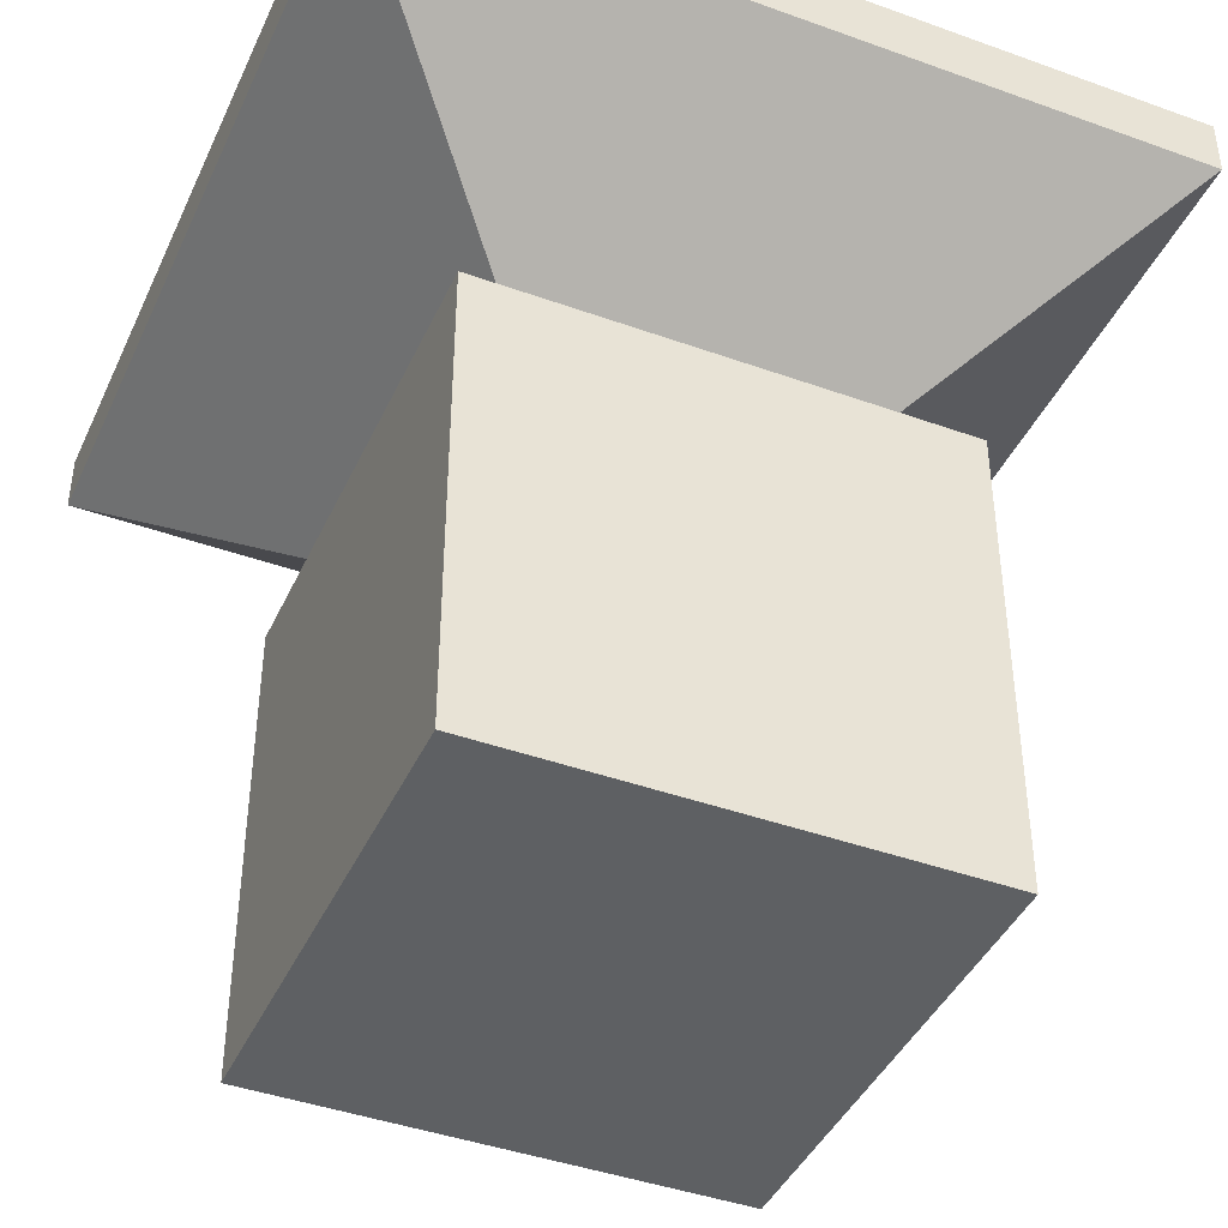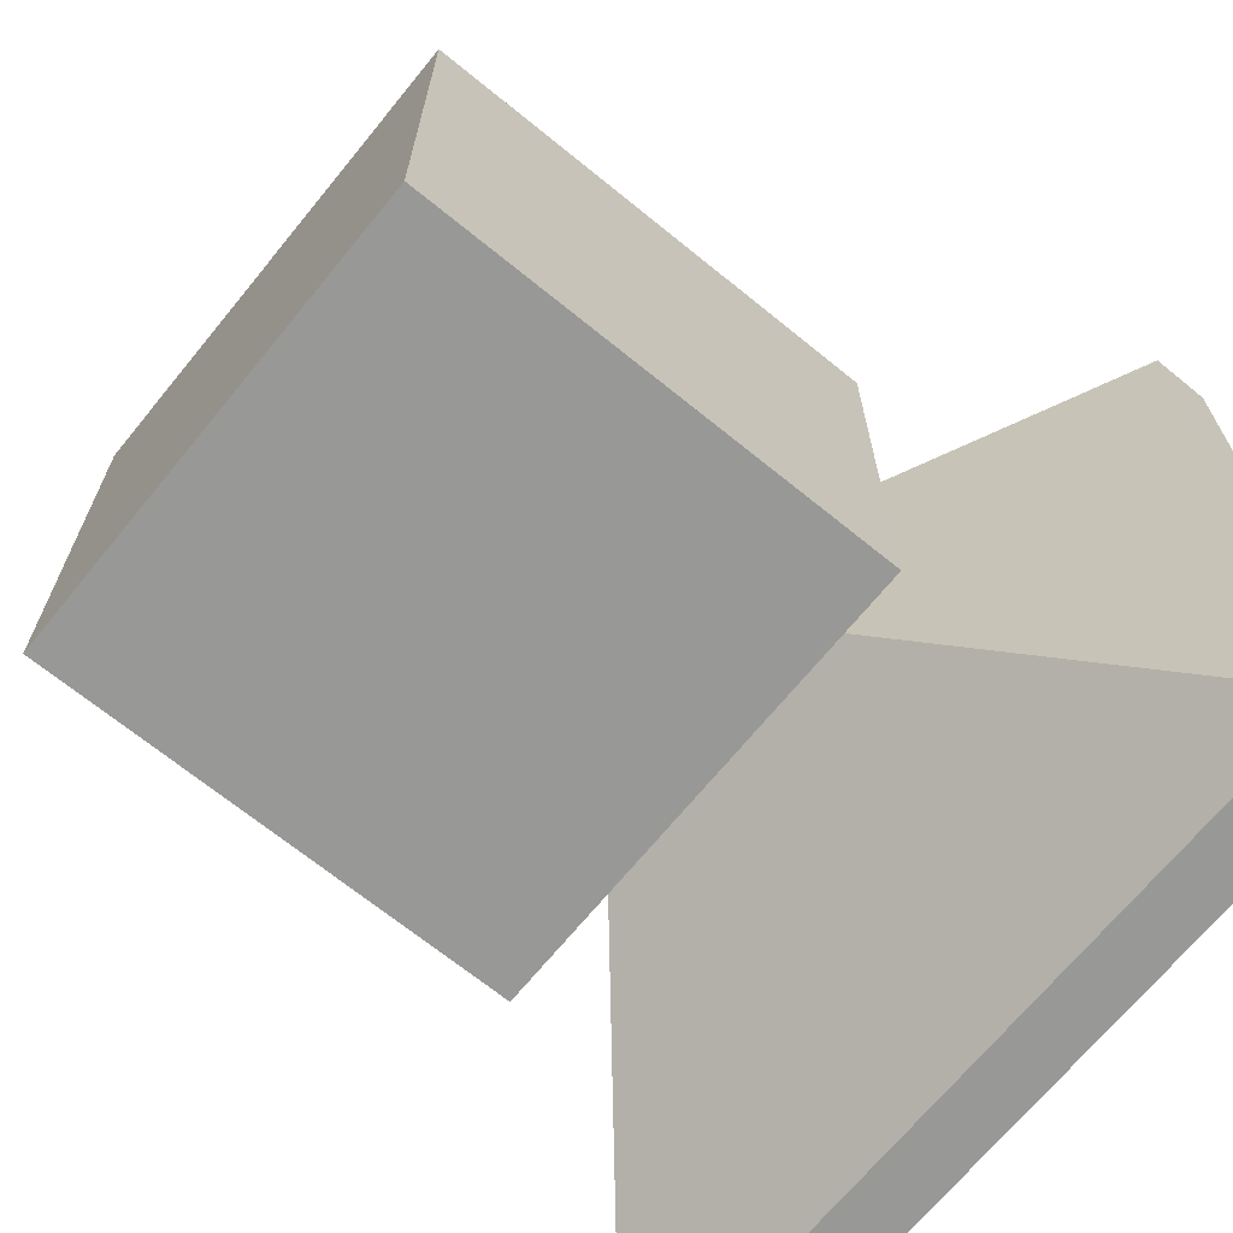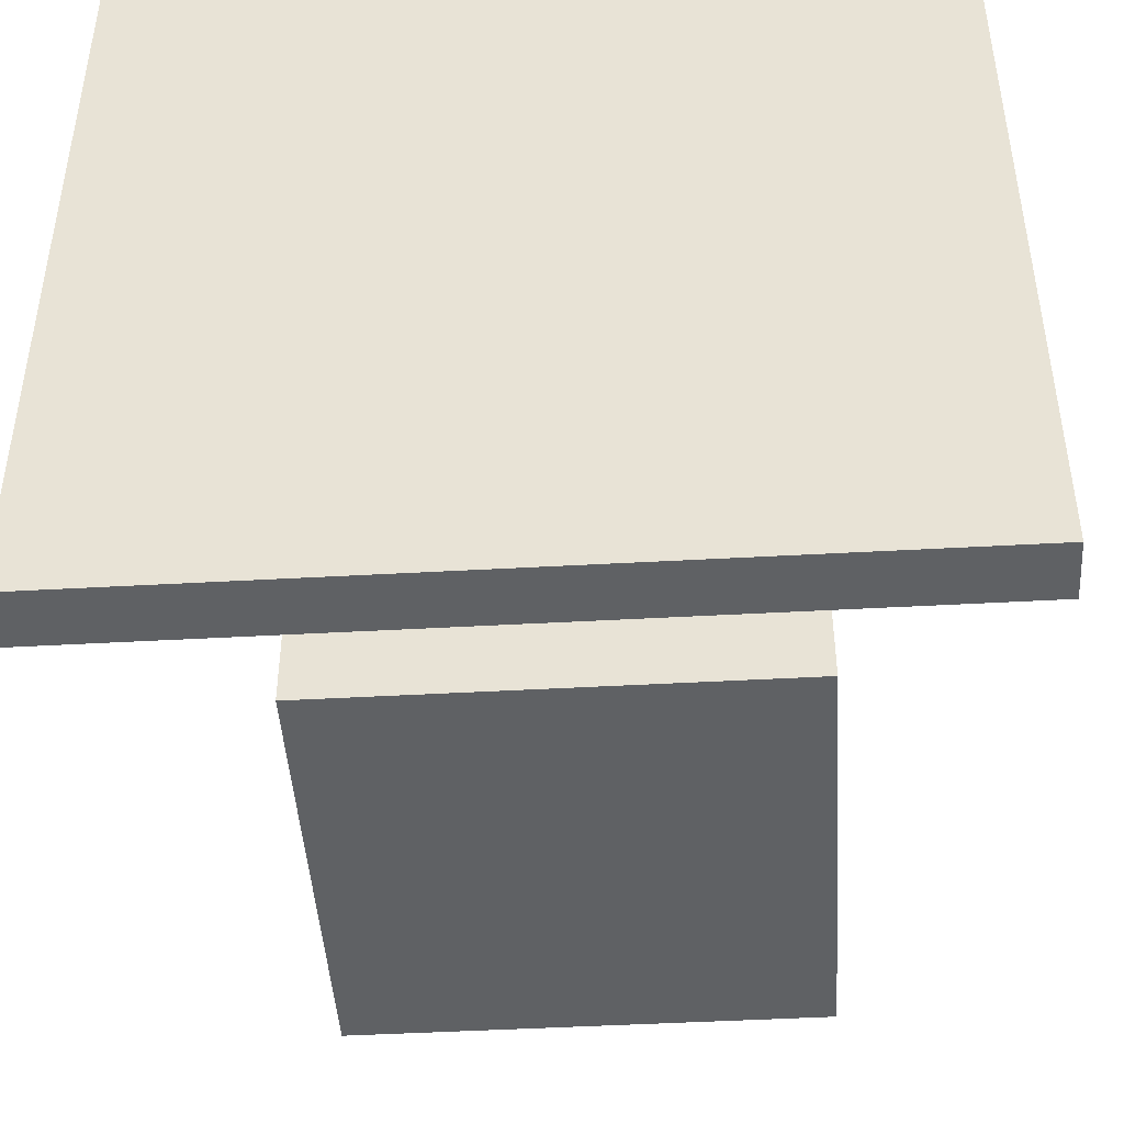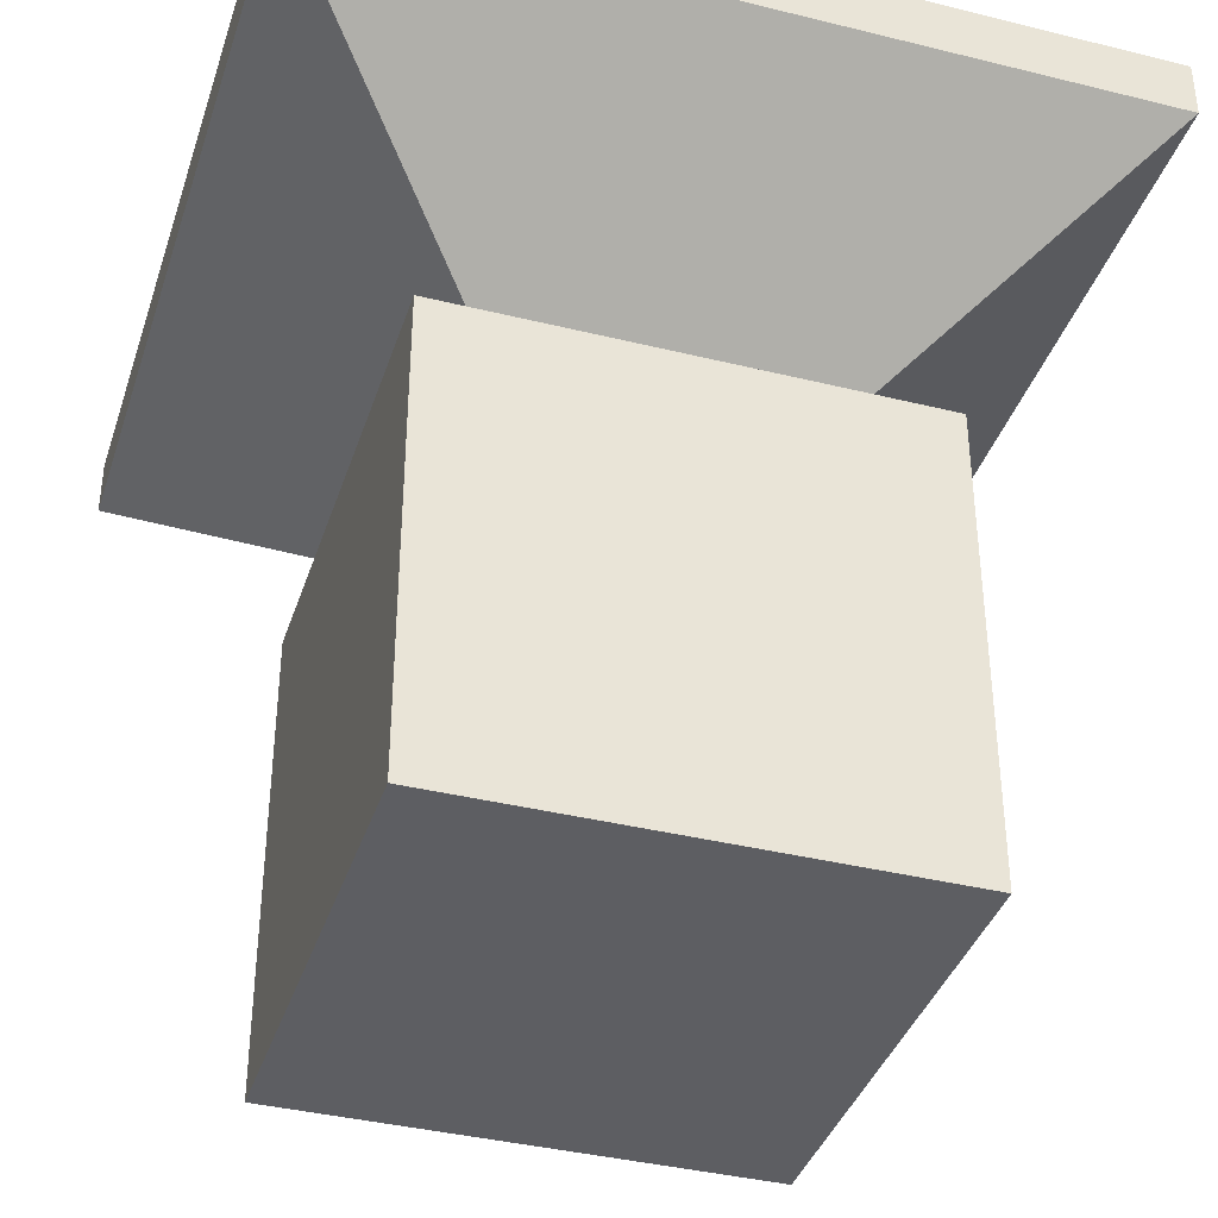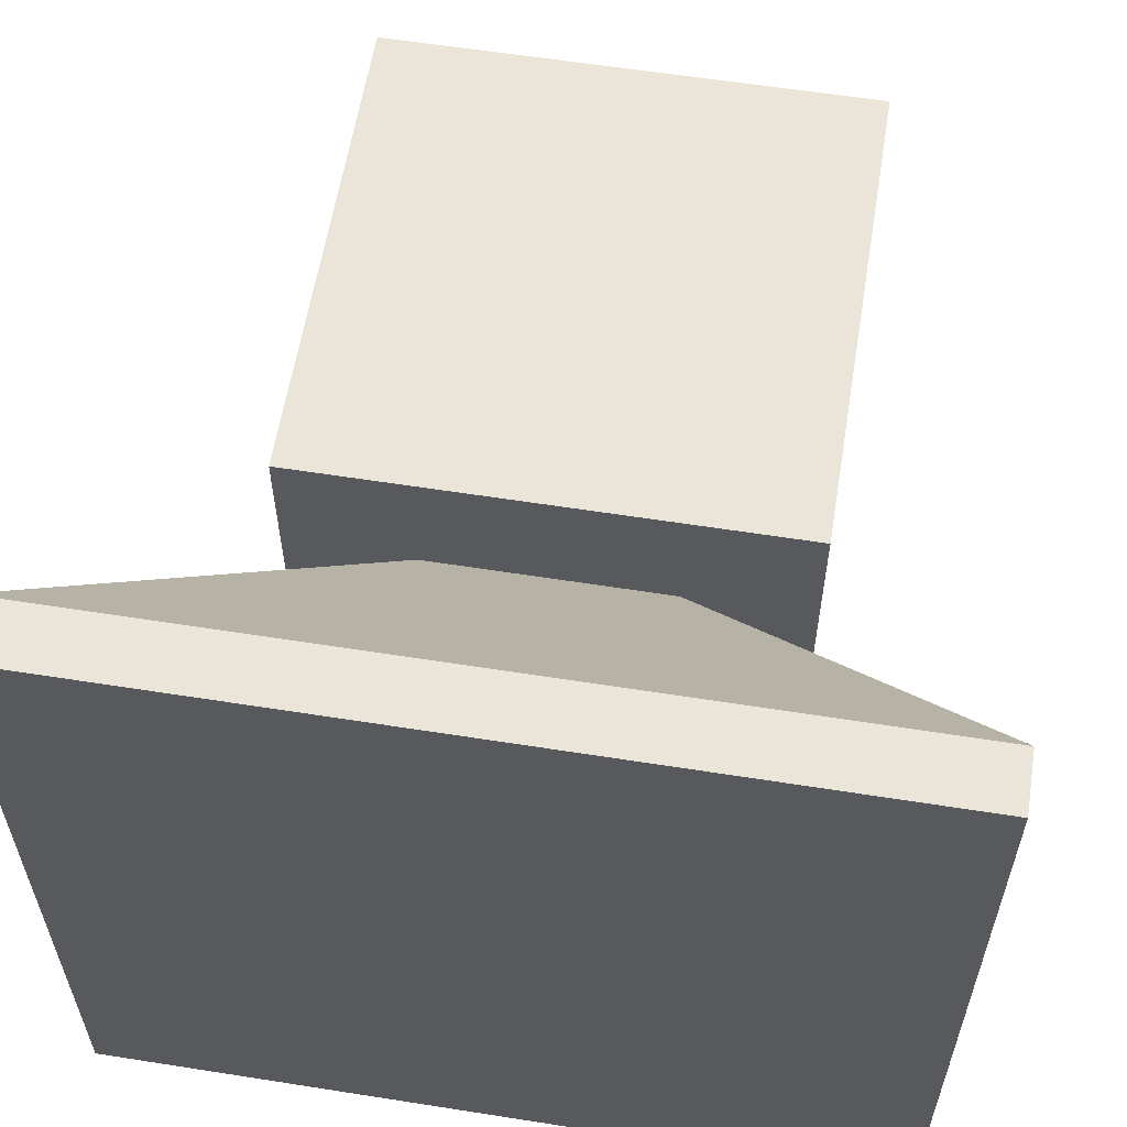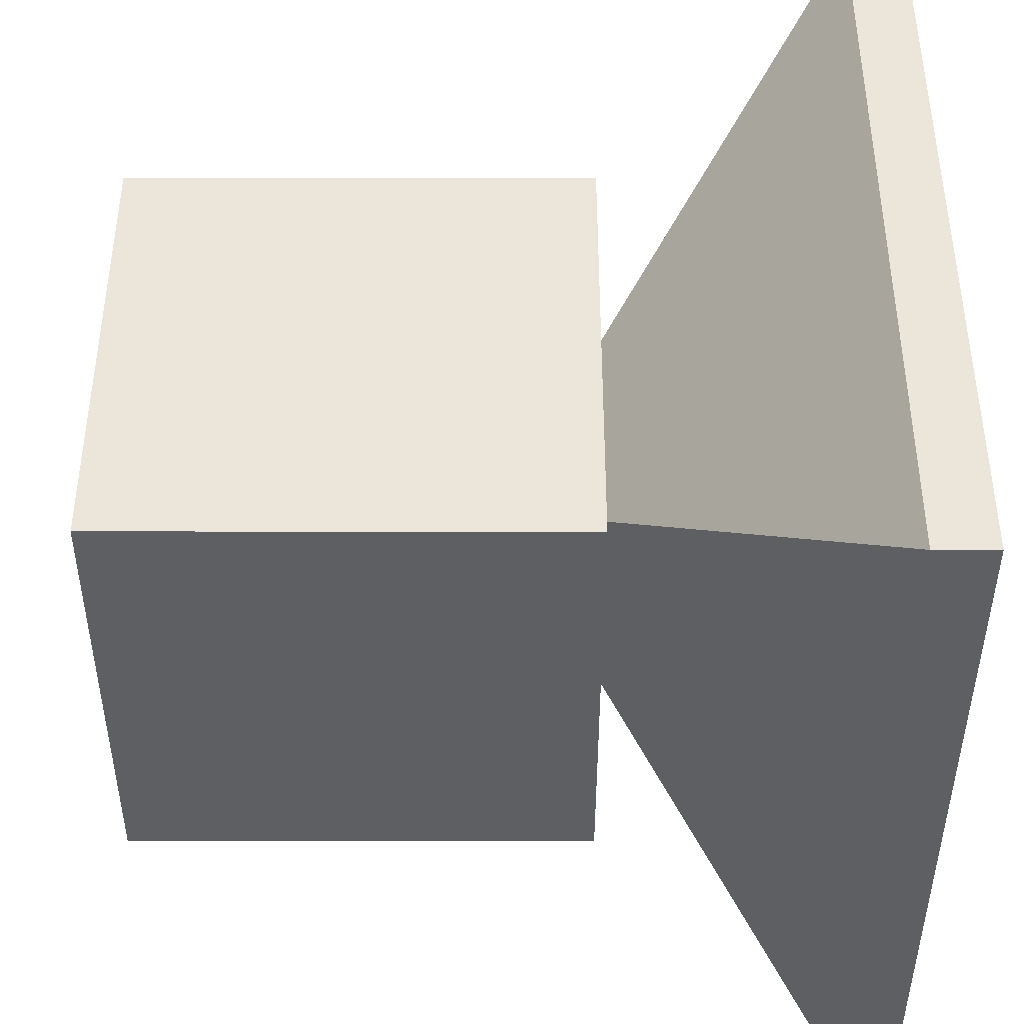
<metadata>
{"format":"obj","ext":"obj","renderer":"f3d","projection":"perspective","resolution":1024,"background":"white","views":[{"elev":-42.2,"azim":-23.4,"up":"+Y"},{"elev":-68.5,"azim":50.8,"up":"+Z"},{"elev":-45.5,"azim":-176.3,"up":"+Z"},{"elev":-38.3,"azim":162.6,"up":"+Y"},{"elev":59.5,"azim":-170.8,"up":"+Z"},{"elev":-42.0,"azim":89.9,"up":"+Z"}]}
</metadata>
<code>
o Cube
v 1 1 -1
v 1 -1 -1
v 1 1 1
v 1 -1 1
v -1 1 -1
v -1 -1 -1
v -1 1 1
v -1 -1 1
v 0.4883 1 0.4883
v -0.4883 1 0.4883
v 0.4883 1 -0.4883
v -0.4883 1 -0.4883
v 1.696 2.045 1.696
v -1.696 2.045 1.696
v 1.696 2.045 -1.696
v -1.696 2.045 -1.696
v 1.696 2.292 1.696
v -1.696 2.292 1.696
v 1.696 2.292 -1.696
v -1.696 2.292 -1.696
f 1 5 12 11
f 4 3 7 8
f 8 7 5 6
f 6 2 4 8
f 2 1 3 4
f 6 5 1 2
f 11 12 16 15
f 7 3 9 10
f 5 7 10 12
f 3 1 11 9
f 13 15 19 17
f 9 11 15 13
f 12 10 14 16
f 10 9 13 14
f 19 20 18 17
f 16 14 18 20
f 14 13 17 18
f 15 16 20 19

</code>
